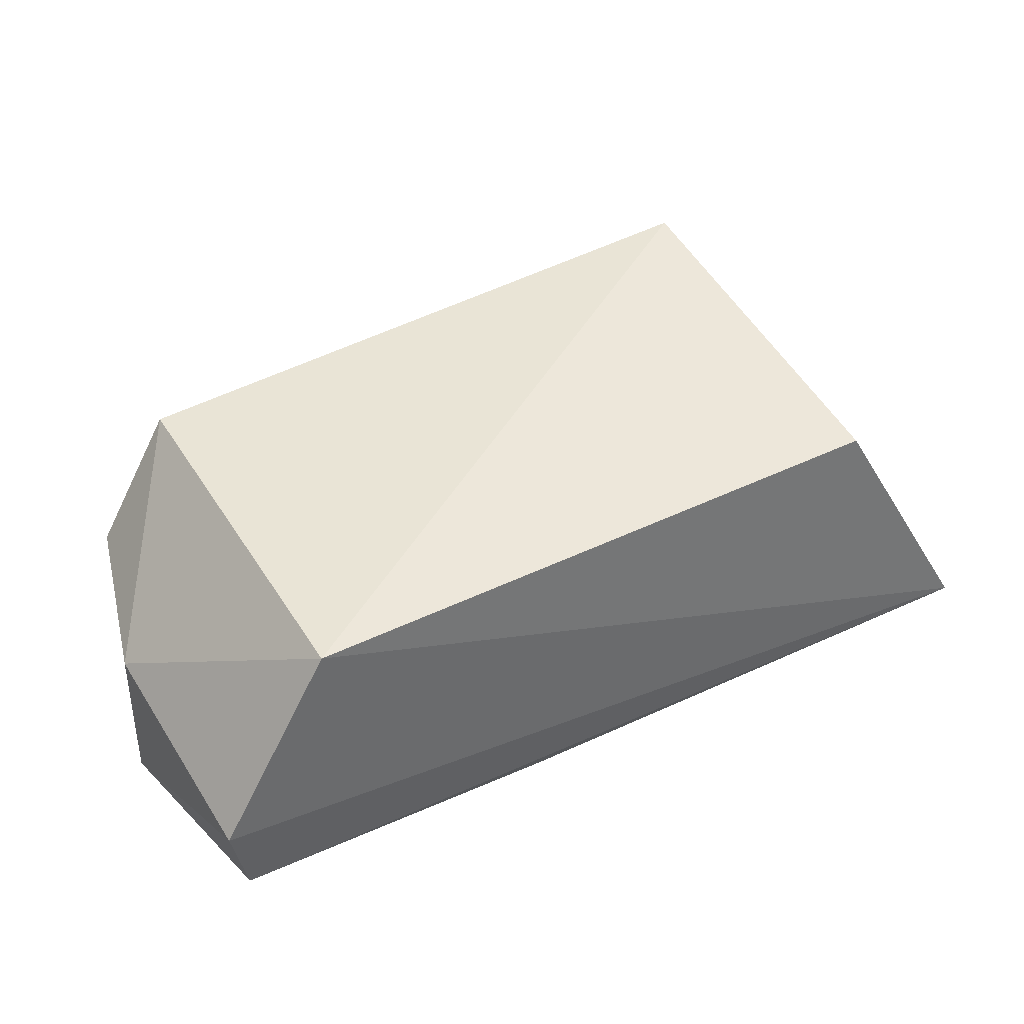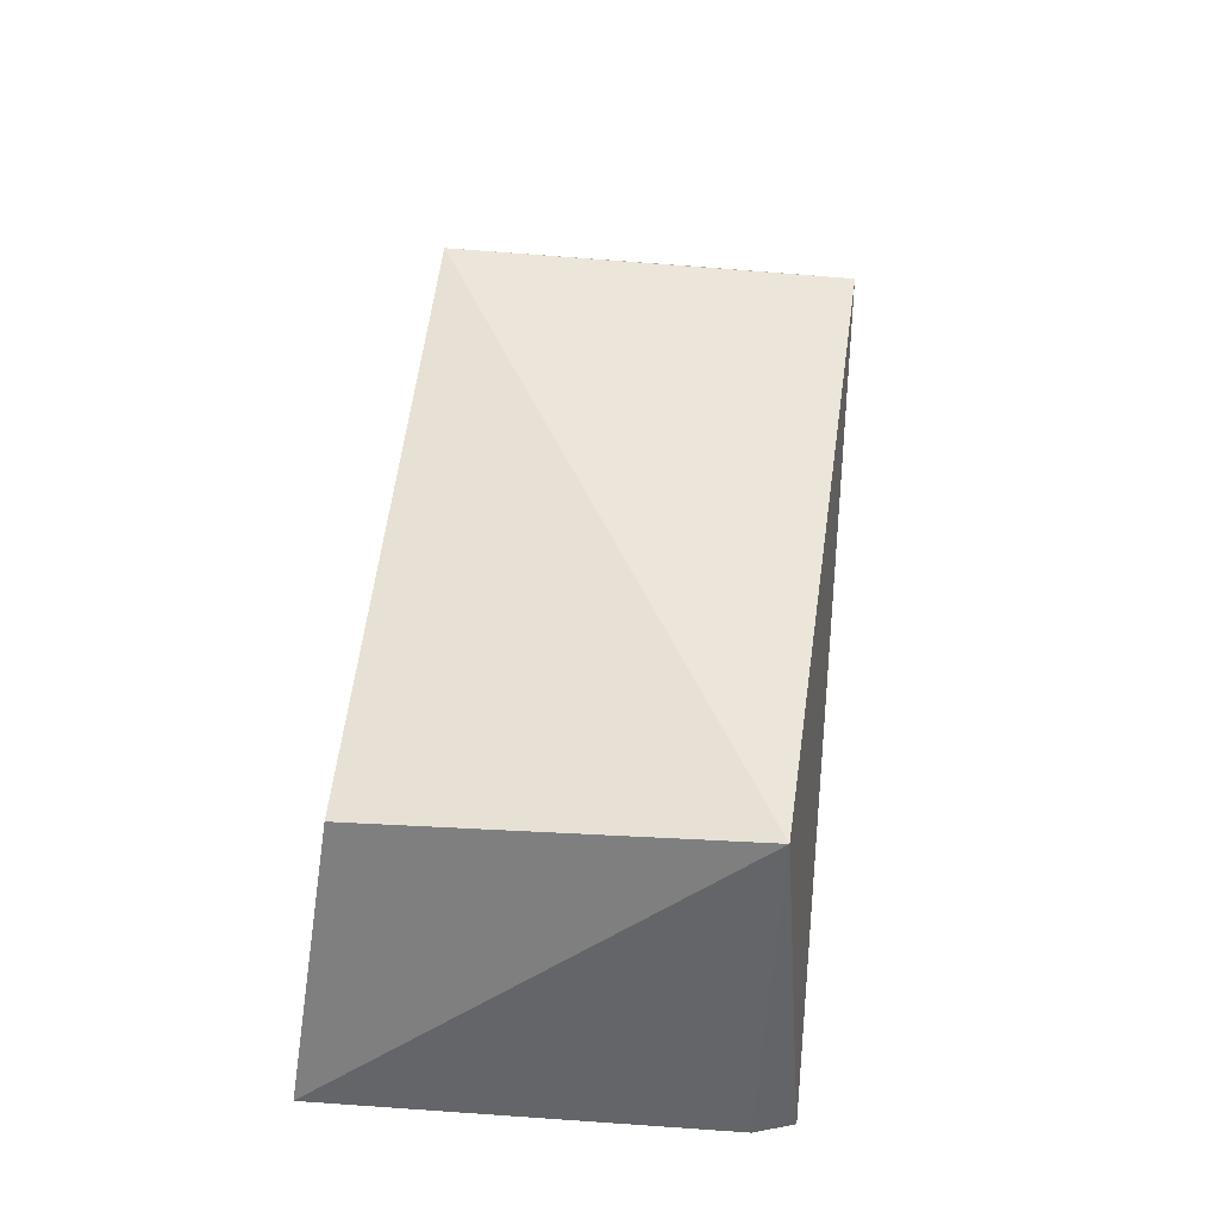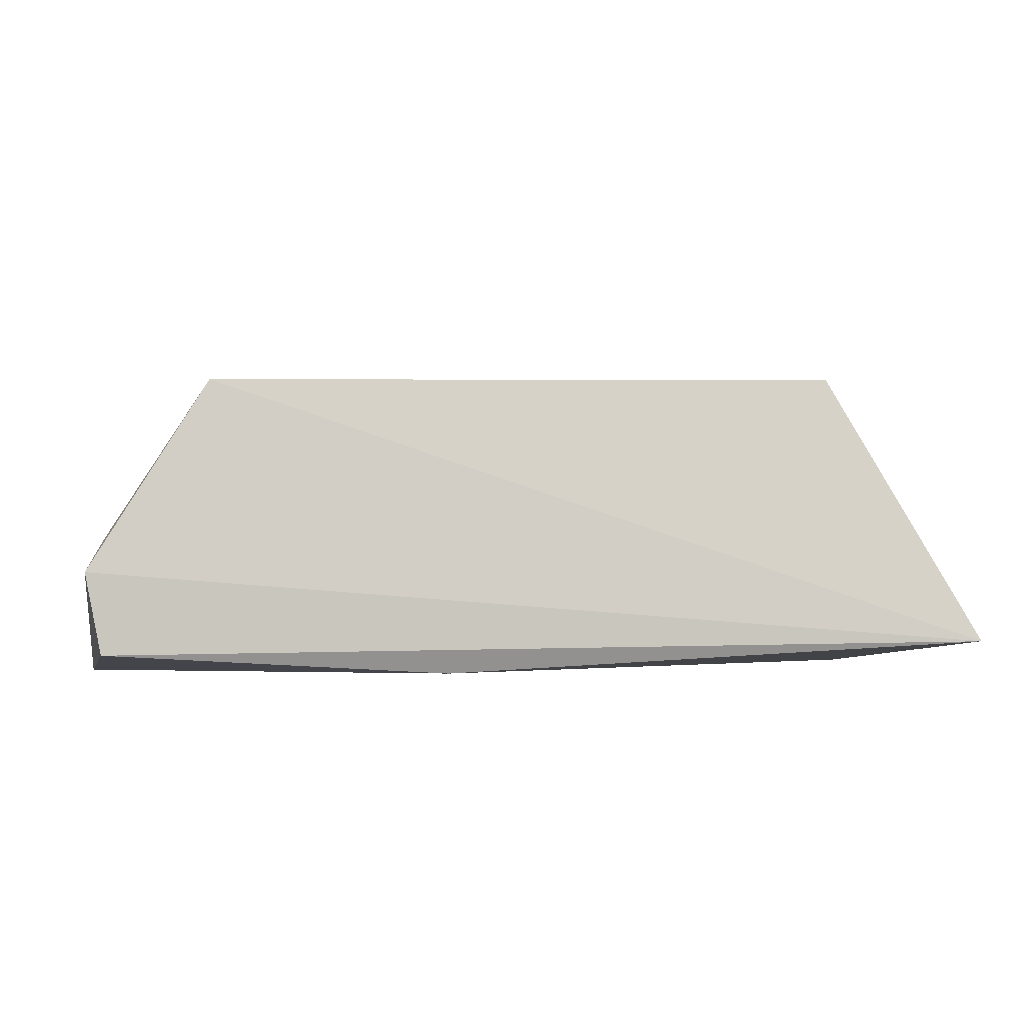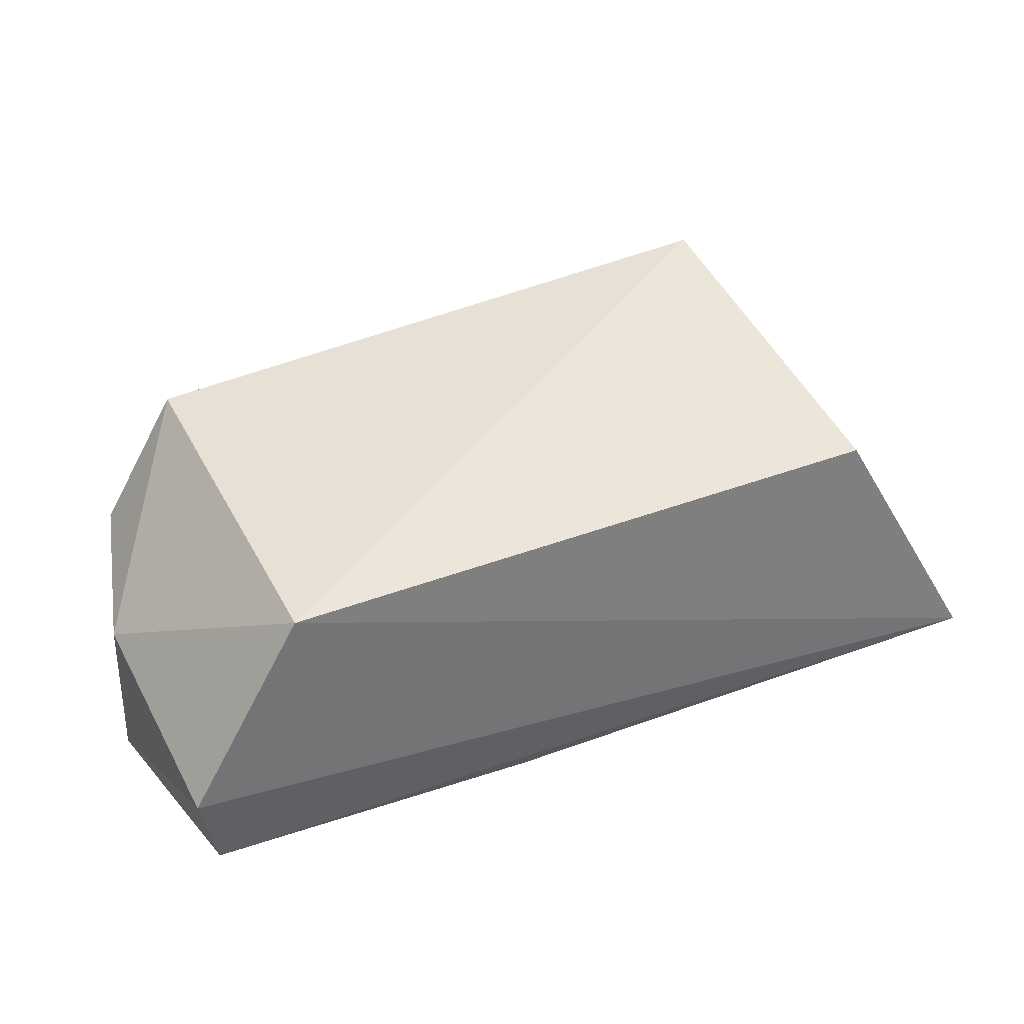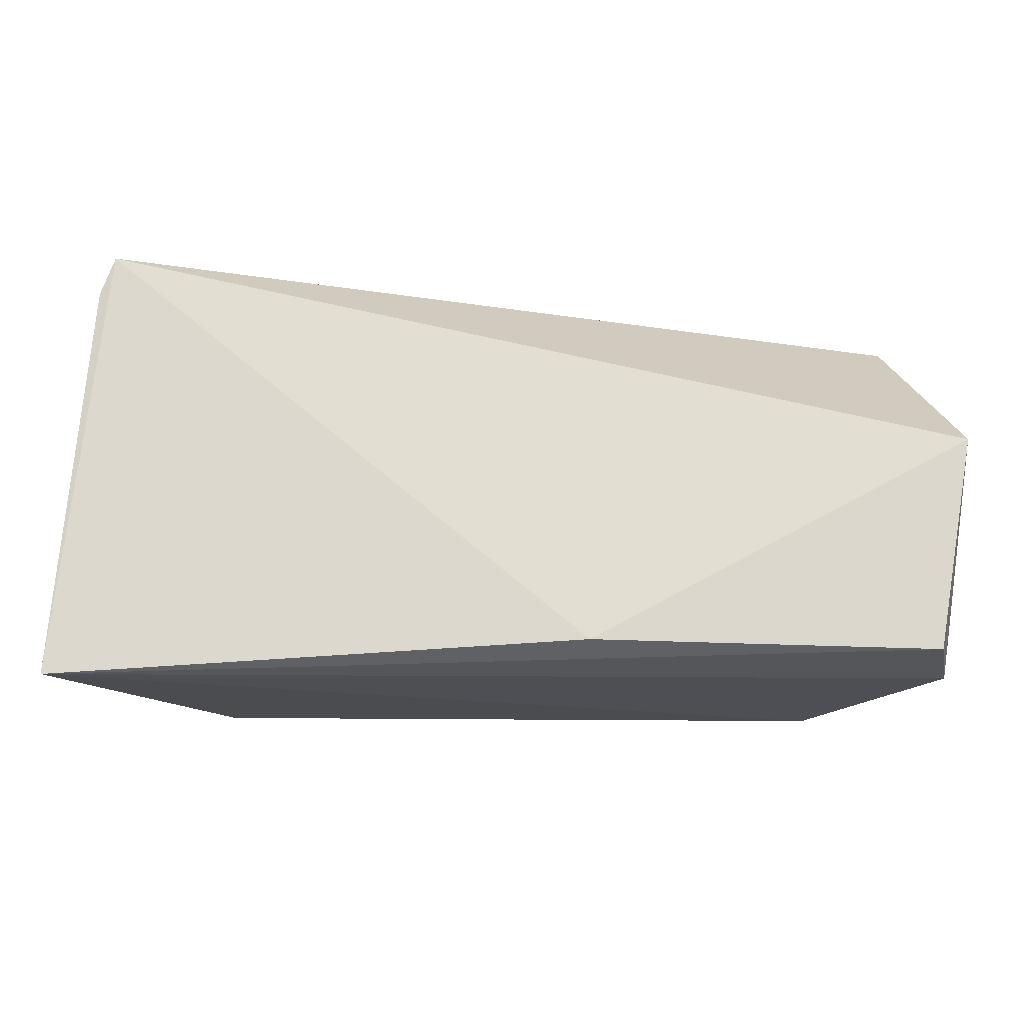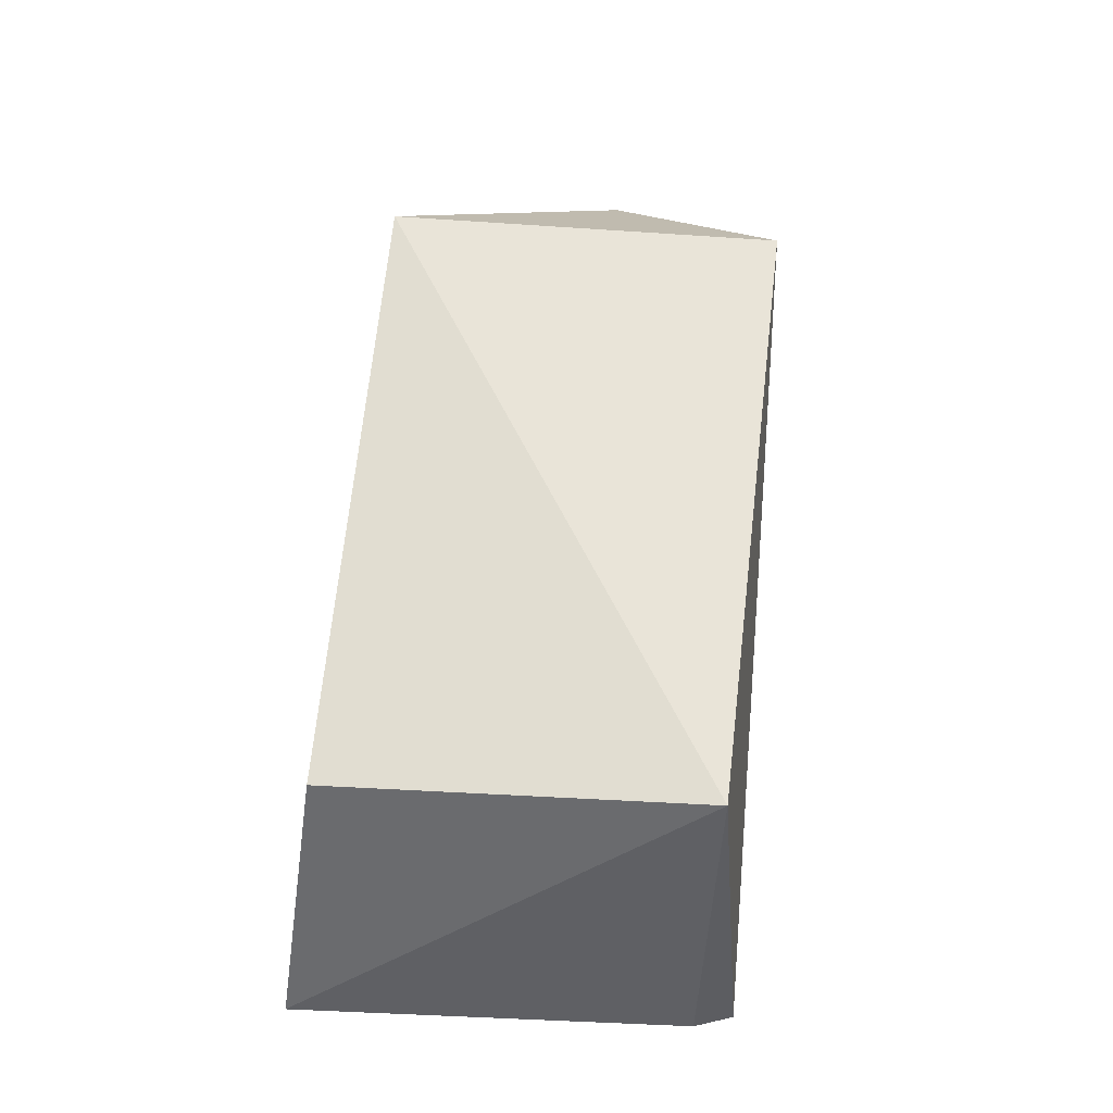
<metadata>
{"format":"obj","ext":"obj","renderer":"f3d","projection":"perspective","resolution":1024,"background":"white","views":[{"elev":42.5,"azim":-28.9,"up":"+Z"},{"elev":58.3,"azim":97.5,"up":"+Z"},{"elev":-4.2,"azim":-4.0,"up":"+Z"},{"elev":38.3,"azim":-24.4,"up":"+Z"},{"elev":-21.3,"azim":-179.2,"up":"+Y"},{"elev":65.1,"azim":96.1,"up":"+Z"}]}
</metadata>
<code>
v 0.03256 -0.03017 0.05461
v 0.0479 -0.07117 0.0223
v 0.04343 -0.0262 0.0202
v -0.0443 -0.04794 0.01926
v -0.0301 -0.06916 0.04855
v -0.005991 -0.06885 0.01905
v -0.03927 -0.03027 0.03649
v 0.0449 -0.03017 0.02064
v 0.0329 -0.06838 0.04919
v -0.04038 -0.06946 0.02085
v -0.03088 -0.02912 0.04921
v -0.04363 -0.04661 0.03364
v -0.04201 -0.07 0.02909
f 6 3 2
f 6 4 3
f 7 3 4
f 8 1 2
f 8 2 3
f 8 3 1
f 9 5 2
f 9 2 1
f 9 1 5
f 10 4 6
f 10 6 2
f 11 1 3
f 11 3 7
f 11 5 1
f 12 7 4
f 12 11 7
f 12 5 11
f 13 10 2
f 13 2 5
f 13 5 12
f 13 12 4
f 13 4 10

</code>
